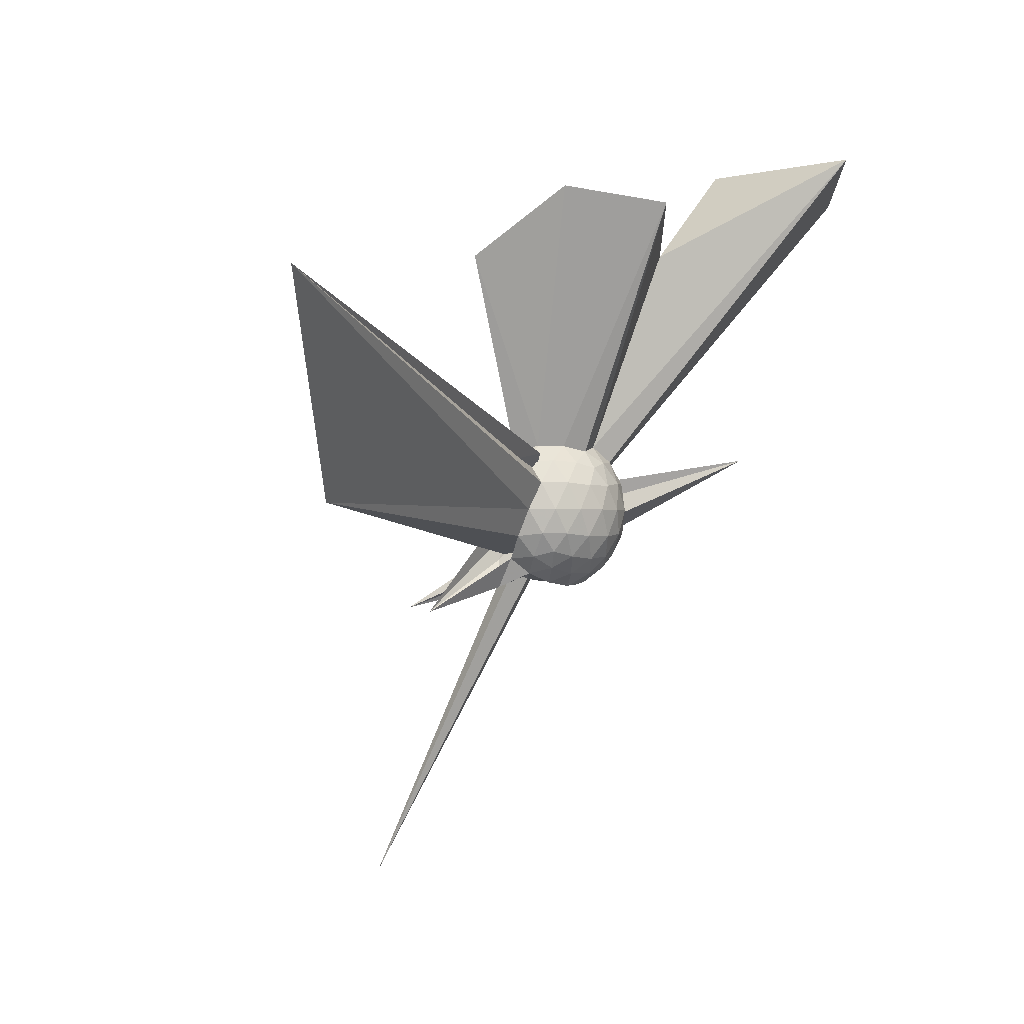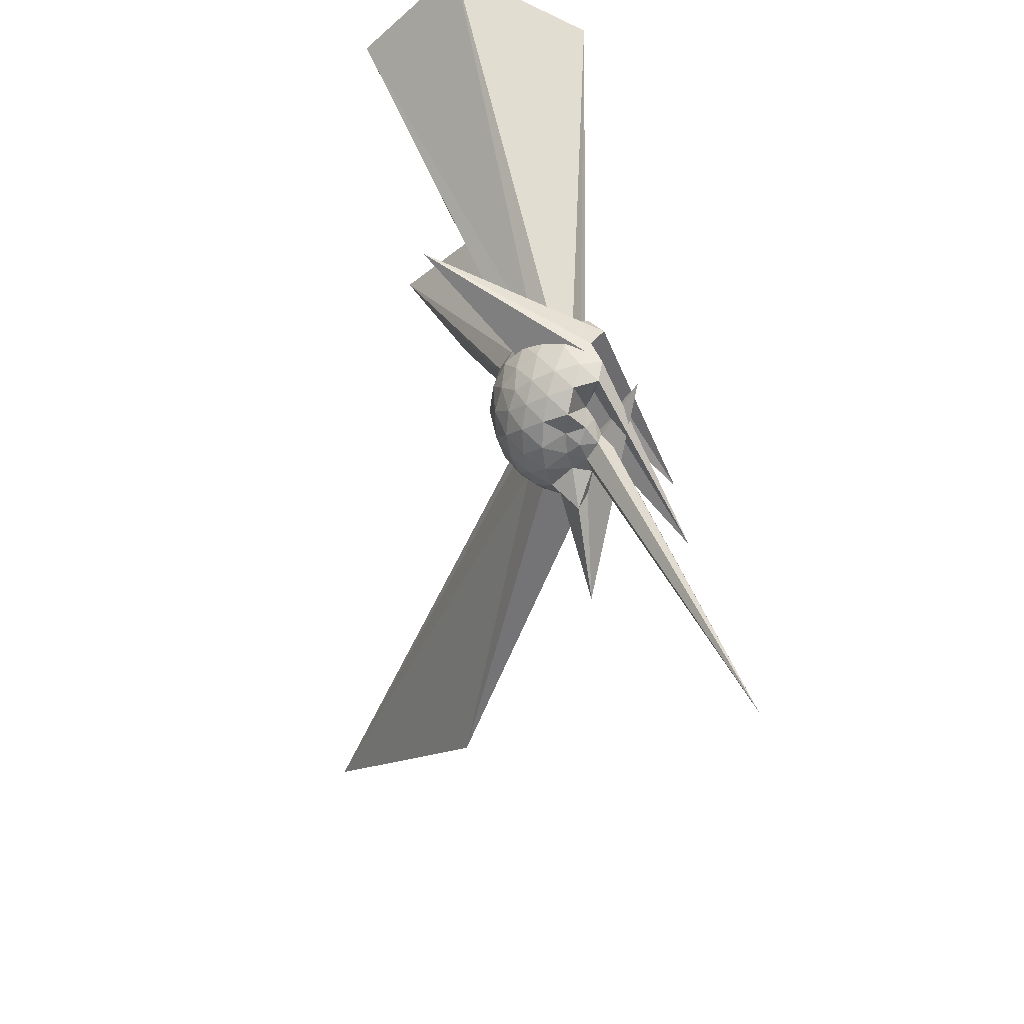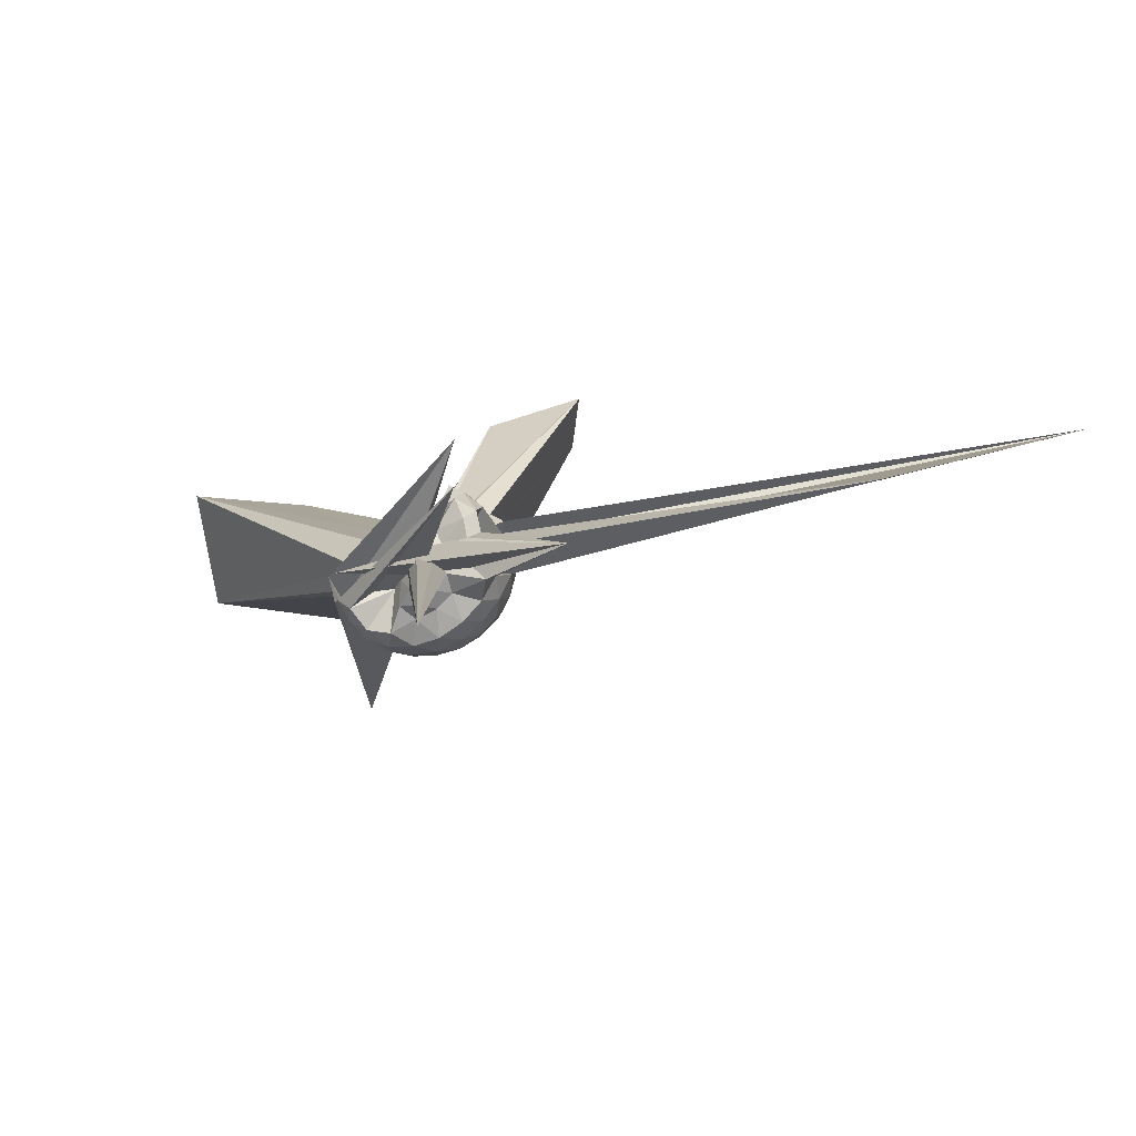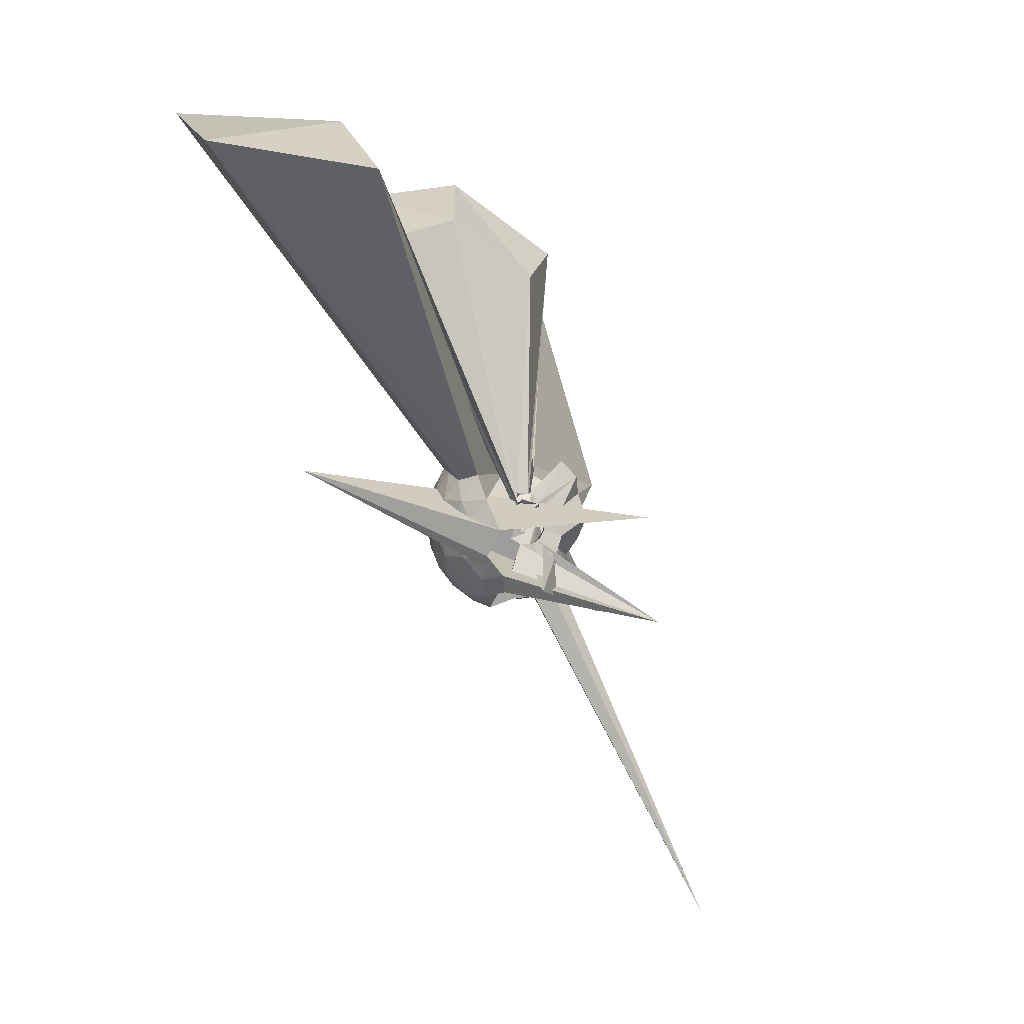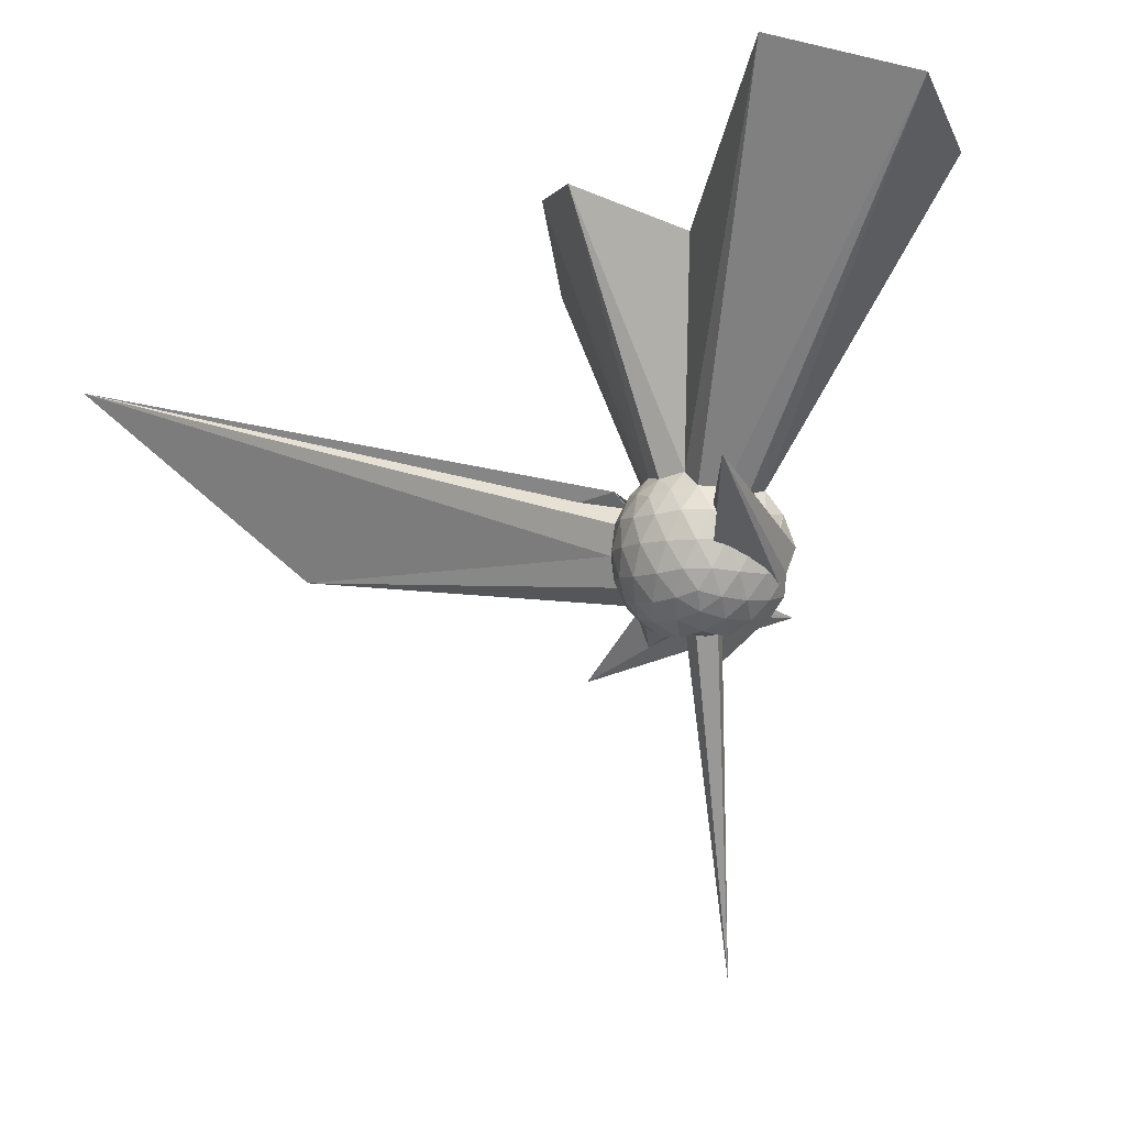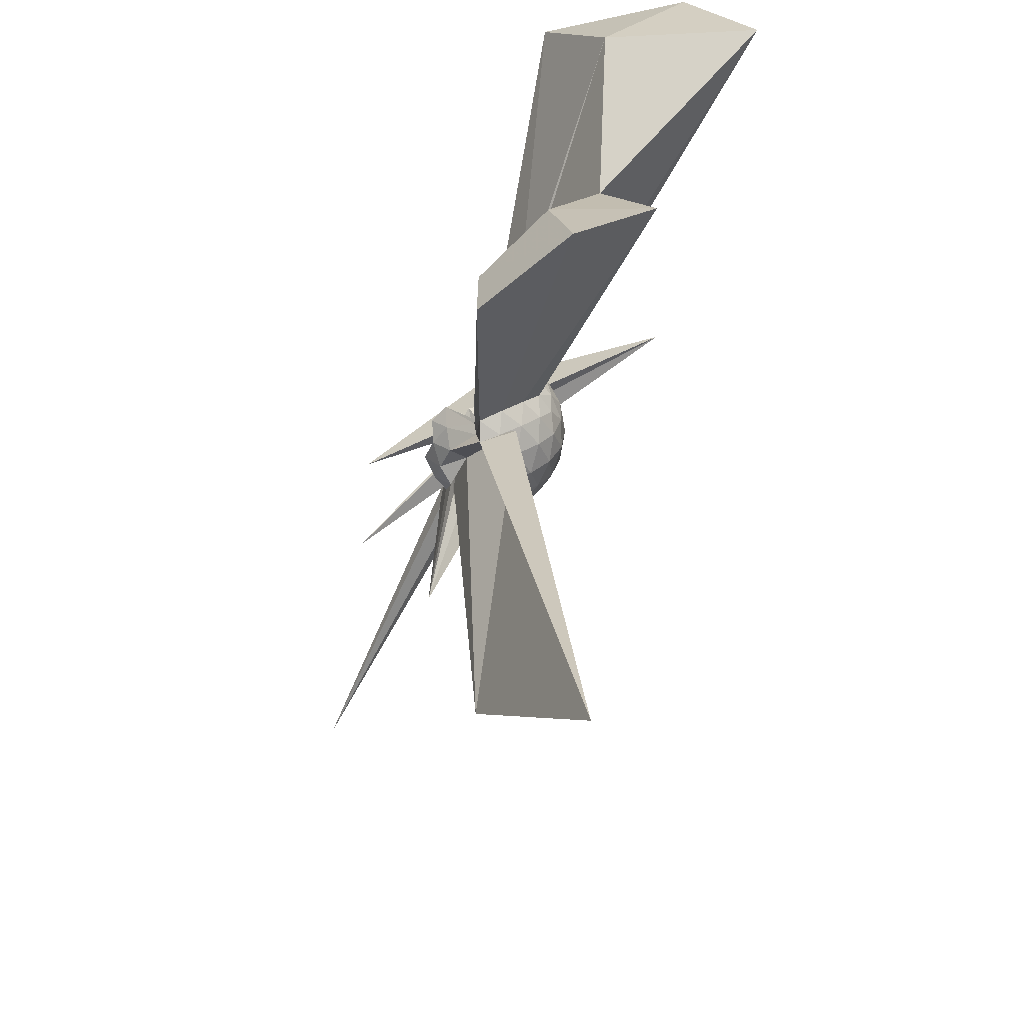
<metadata>
{"format":"obj","ext":"obj","renderer":"f3d","projection":"perspective","resolution":1024,"background":"white","views":[{"elev":-1.1,"azim":46.4,"up":"+Z"},{"elev":-60.2,"azim":-177.6,"up":"+Z"},{"elev":-58.3,"azim":-60.3,"up":"+Z"},{"elev":5.4,"azim":-150.6,"up":"+Z"},{"elev":-8.4,"azim":134.7,"up":"+Z"},{"elev":39.4,"azim":18.2,"up":"+Z"}]}
</metadata>
<code>
v 0.003527 -0.001289 0.0774
v 0.001595 -0.003366 -0.2115
v 0.2148 -6.866e-05 0.1225
v 0.1969 0.05639 0.1377
v 0.162 0.1181 0.1439
v 0.1148 0.1693 0.1379
v 0.06673 0.2022 0.1224
v 0.00679 0.205 0.1383
v 0.1127 -0.1131 0.1176
v -0.002642 0.03211 0.03071
v -0.02914 0.03151 -0.0269
v -0.0539 -0.02325 0.04748
v -0.06483 0.004469 0.04933
v -0.0517 -0.0273 0.03685
v -0.04438 -0.04604 0.03518
v -0.1037 -0.1388 0.1142
v -0.05035 -0.1646 0.1207
v 0.005539 -0.06727 0.03716
v 0.06445 -0.204 0.1233
v 0.1137 -0.1704 0.1377
v 0.1622 -0.1182 0.1437
v 0.1969 -0.05656 0.1377
v 0.2337 0.0366 0.07089
v 0.2096 0.1038 0.07829
v 0.1633 0.1673 0.0782
v 0.1064 0.2106 0.07074
v 0.03878 0.2336 0.07019
v -0.03398 0.2305 0.07858
v 0.01209 0.2493 0.01601
v -0.008533 0.03196 -0.003475
v -0.01343 0.02445 -0.004327
v -0.04194 0.02735 0.02225
v -0.029 -0.04699 0.009113
v -0.06227 -0.03404 0.01792
v -0.08702 -0.09266 0.03741
v -0.08873 -0.1767 0.06512
v -0.02941 -0.1969 0.06549
v 0.1616 -0.1699 0.1623
v 0.808 -1.602 0.5378
v 0.1633 -0.1675 0.07787
v 0.2096 -0.1039 0.07828
v 0.2337 -0.03671 0.07087
v 0.2344 0.07639 0.0002155
v 0.1992 0.1451 0.0002279
v 0.1449 0.1992 0.0002404
v 0.07658 0.2339 0.0001846
v 0.0006297 0.2467 0.0001711
v -0.07636 0.2335 0.0001252
v -0.2637 -0.2566 0.000577
v -0.01392 0.02749 -0.0008593
v -0.009001 0.02646 -0.001122
v -0.06052 -0.03425 -0.001343
v -0.07181 -0.02173 -0.001407
v -0.05249 -0.05188 -0.00171
v -0.1179 -0.1694 -0.0001967
v -0.06013 -0.1987 1.551e-05
v -0.001356 -0.1341 -0.001233
v 0.3702 -1.14 0.0002202
v 0.1442 -0.1997 0.000183
v 0.1994 -0.1451 0.0002171
v 0.2343 -0.07648 0.0002205
v 0.2475 -3.259e-05 0.0002202
v 0.2097 0.1083 -0.0704
v 0.1672 0.1665 -0.0704
v 0.1088 0.2066 -0.07757
v 0.03451 0.2304 -0.07832
v -0.03835 0.2332 -0.07004
v 0.4127 0.4193 0.1495
v -0.01054 0.02931 -0.01123
v -0.01133 0.0256 -0.03631
v -0.05304 -0.02349 0.01399
v -0.07213 -0.009361 -0.01782
v -0.05472 -0.04016 -0.0301
v -0.08322 -0.09335 -0.04301
v -0.08585 -0.1779 -0.06008
v -0.02967 -0.1961 -0.06004
v -0.1594 0.1509 -0.1636
v 0.1075 -0.207 -0.07781
v 0.1673 -0.1664 -0.07025
v 0.2097 -0.1084 -0.07041
v 0.2309 -0.04007 -0.07783
v 0.2309 0.04 -0.07783
v 0.1727 0.1253 -0.1229
v 0.1252 0.1615 -0.1375
v 0.06255 0.19 -0.1435
v -0.005644 0.2048 -0.1379
v -0.06682 0.2019 -0.1227
v -0.286 -0.2807 -0.2893
v 0.002875 0.03577 -0.04331
v -0.04772 -0.01888 0.003366
v -0.07138 -0.0002886 -0.02846
v -0.05295 -0.02398 -0.04601
v -0.08418 -0.06505 -0.07913
v -0.05603 -0.09696 -0.07511
v -0.05401 -0.1715 -0.1042
v -0.01615 -0.4416 -0.2966
v 0.05871 -0.1898 -0.1433
v 0.1251 -0.1613 -0.1373
v 0.1726 -0.1254 -0.123
v 0.1921 -0.07019 -0.1371
v 0.2015 -6.513e-05 -0.1441
v 0.1922 0.07007 -0.1371
v 0.177 -8.95e-05 0.1721
v 0.1489 0.06161 0.1872
v 0.5962 0.7008 1.064
v 0.3132 0.9636 0.9758
v -0.05985 0.7815 0.907
v -0.02229 0.04202 0.05427
v -0.005198 -0.0008511 0.03487
v -0.04529 0.01779 0.05598
v -0.04765 -0.01918 0.05832
v -0.03831 -0.03694 0.04811
v -0.06879 -0.1186 0.1569
v -0.006466 -0.0467 0.05945
v 0.05218 -0.1692 0.1721
v 0.1035 -0.1236 0.187
v 0.1488 -0.06186 0.1871
v 0.5035 -4.306e-05 0.8728
v 0.2848 0.2069 0.7549
v 0.1854 0.5695 1.038
v -0.006105 0.03125 0.06494
v -0.02625 0.02289 0.06175
v -0.03896 -0.001801 0.07659
v -0.02415 -0.02855 0.05935
v -0.006054 -0.0342 0.06457
v 0.1261 -0.3958 0.7204
v 0.3446 -0.2506 0.9131
v 0.199 -0.000236 0.8086
v 0.004638 0.008156 0.034
v -0.01735 0.0177 0.07334
v -0.01733 -0.02073 0.0732
v 0.04925 -0.156 0.6553
v 0.143 0.1046 -0.1707
v 0.08435 0.1368 -0.1864
v 0.01311 0.1597 -0.1872
v -0.05464 0.1686 -0.1708
v -0.02758 0.03676 -0.05711
v -0.04254 0.01532 -0.05946
v -0.04599 -0.005707 -0.0575
v -0.07618 -0.03638 -0.1018
v -0.05105 -0.07109 -0.1031
v -0.04277 -0.142 -0.1465
v 0.01088 -0.1925 -0.2268
v 0.08147 -0.1372 -0.1863
v 0.1427 -0.1047 -0.1707
v 0.1566 -0.03862 -0.1868
v 0.1567 0.03834 -0.1867
v 0.0983 0.07243 -0.2133
v 0.03111 0.09809 -0.2242
v -0.01885 0.06198 -0.1151
v -0.04224 0.03093 -0.123
v -0.06384 -0.004992 -0.1149
v -0.4102 -0.2984 -1.086
v -0.0294 -0.1004 -0.1819
v 0.02394 -0.0849 -0.1891
v 0.09765 -0.07288 -0.2134
v 0.1038 -0.0004951 -0.2245
v 0.03885 0.02858 -0.2024
v -0.01492 0.04486 -0.2026
v -0.04836 -0.004571 -0.2025
v -0.01629 -0.05142 -0.2031
v 0.03764 -0.03209 -0.2029
f 3 23 4
f 4 23 24
f 4 24 5
f 5 24 25
f 5 25 6
f 6 25 26
f 6 26 7
f 7 26 27
f 7 27 8
f 8 27 28
f 8 28 9
f 9 28 29
f 9 29 10
f 10 29 30
f 10 30 11
f 11 30 31
f 11 31 12
f 12 31 32
f 12 32 13
f 13 32 33
f 13 33 14
f 14 33 34
f 14 34 15
f 15 34 35
f 15 35 16
f 16 35 36
f 16 36 17
f 17 36 37
f 17 37 18
f 18 37 38
f 18 38 19
f 19 38 39
f 19 39 20
f 20 39 40
f 20 40 21
f 21 40 41
f 21 41 22
f 22 41 42
f 22 42 3
f 3 42 23
f 23 43 24
f 24 43 44
f 24 44 25
f 25 44 45
f 25 45 26
f 26 45 46
f 26 46 27
f 27 46 47
f 27 47 28
f 28 47 48
f 28 48 29
f 29 48 49
f 29 49 30
f 30 49 50
f 30 50 31
f 31 50 51
f 31 51 32
f 32 51 52
f 32 52 33
f 33 52 53
f 33 53 34
f 34 53 54
f 34 54 35
f 35 54 55
f 35 55 36
f 36 55 56
f 36 56 37
f 37 56 57
f 37 57 38
f 38 57 58
f 38 58 39
f 39 58 59
f 39 59 40
f 40 59 60
f 40 60 41
f 41 60 61
f 41 61 42
f 42 61 62
f 42 62 23
f 23 62 43
f 43 63 44
f 44 63 64
f 44 64 45
f 45 64 65
f 45 65 46
f 46 65 66
f 46 66 47
f 47 66 67
f 47 67 48
f 48 67 68
f 48 68 49
f 49 68 69
f 49 69 50
f 50 69 70
f 50 70 51
f 51 70 71
f 51 71 52
f 52 71 72
f 52 72 53
f 53 72 73
f 53 73 54
f 54 73 74
f 54 74 55
f 55 74 75
f 55 75 56
f 56 75 76
f 56 76 57
f 57 76 77
f 57 77 58
f 58 77 78
f 58 78 59
f 59 78 79
f 59 79 60
f 60 79 80
f 60 80 61
f 61 80 81
f 61 81 62
f 62 81 82
f 62 82 43
f 43 82 63
f 63 83 64
f 64 83 84
f 64 84 65
f 65 84 85
f 65 85 66
f 66 85 86
f 66 86 67
f 67 86 87
f 67 87 68
f 68 87 88
f 68 88 69
f 69 88 89
f 69 89 70
f 70 89 90
f 70 90 71
f 71 90 91
f 71 91 72
f 72 91 92
f 72 92 73
f 73 92 93
f 73 93 74
f 74 93 94
f 74 94 75
f 75 94 95
f 75 95 76
f 76 95 96
f 76 96 77
f 77 96 97
f 77 97 78
f 78 97 98
f 78 98 79
f 79 98 99
f 79 99 80
f 80 99 100
f 80 100 81
f 81 100 101
f 81 101 82
f 82 101 102
f 82 102 63
f 63 102 83
f 103 104 118
f 104 119 118
f 104 105 119
f 105 120 119
f 105 106 120
f 106 107 120
f 107 121 120
f 107 108 121
f 108 122 121
f 108 109 122
f 109 110 122
f 110 123 122
f 110 111 123
f 111 124 123
f 111 112 124
f 112 113 124
f 113 125 124
f 113 114 125
f 114 126 125
f 114 115 126
f 115 116 126
f 116 127 126
f 116 117 127
f 117 118 127
f 117 103 118
f 118 119 128
f 119 129 128
f 119 120 129
f 120 121 129
f 121 130 129
f 121 122 130
f 122 123 130
f 123 131 130
f 123 124 131
f 124 125 131
f 125 132 131
f 125 126 132
f 126 127 132
f 127 128 132
f 127 118 128
f 133 148 134
f 134 148 149
f 134 149 135
f 135 149 150
f 135 150 136
f 136 150 137
f 137 150 151
f 137 151 138
f 138 151 152
f 138 152 139
f 139 152 140
f 140 152 153
f 140 153 141
f 141 153 154
f 141 154 142
f 142 154 143
f 143 154 155
f 143 155 144
f 144 155 156
f 144 156 145
f 145 156 146
f 146 156 157
f 146 157 147
f 147 157 148
f 147 148 133
f 148 158 149
f 149 158 159
f 149 159 150
f 150 159 151
f 151 159 160
f 151 160 152
f 152 160 153
f 153 160 161
f 153 161 154
f 154 161 155
f 155 161 162
f 155 162 156
f 156 162 157
f 157 162 158
f 157 158 148
f 3 4 103
f 103 4 104
f 4 5 104
f 104 5 105
f 5 6 105
f 105 6 106
f 6 7 106
f 7 8 106
f 106 8 107
f 8 9 107
f 107 9 108
f 9 10 108
f 108 10 109
f 10 11 109
f 11 12 109
f 109 12 110
f 12 13 110
f 110 13 111
f 13 14 111
f 111 14 112
f 14 15 112
f 15 16 112
f 112 16 113
f 16 17 113
f 113 17 114
f 17 18 114
f 114 18 115
f 18 19 115
f 19 20 115
f 115 20 116
f 20 21 116
f 116 21 117
f 21 22 117
f 117 22 103
f 22 3 103
f 83 133 84
f 84 133 134
f 84 134 85
f 85 134 135
f 85 135 86
f 86 135 136
f 86 136 87
f 87 136 88
f 88 136 137
f 88 137 89
f 89 137 138
f 89 138 90
f 90 138 139
f 90 139 91
f 91 139 92
f 92 139 140
f 92 140 93
f 93 140 141
f 93 141 94
f 94 141 142
f 94 142 95
f 95 142 96
f 96 142 143
f 96 143 97
f 97 143 144
f 97 144 98
f 98 144 145
f 98 145 99
f 99 145 100
f 100 145 146
f 100 146 101
f 101 146 147
f 101 147 102
f 102 147 133
f 102 133 83
f 128 129 1
f 129 130 1
f 130 131 1
f 131 132 1
f 132 128 1
f 159 158 2
f 160 159 2
f 161 160 2
f 162 161 2
f 158 162 2

</code>
